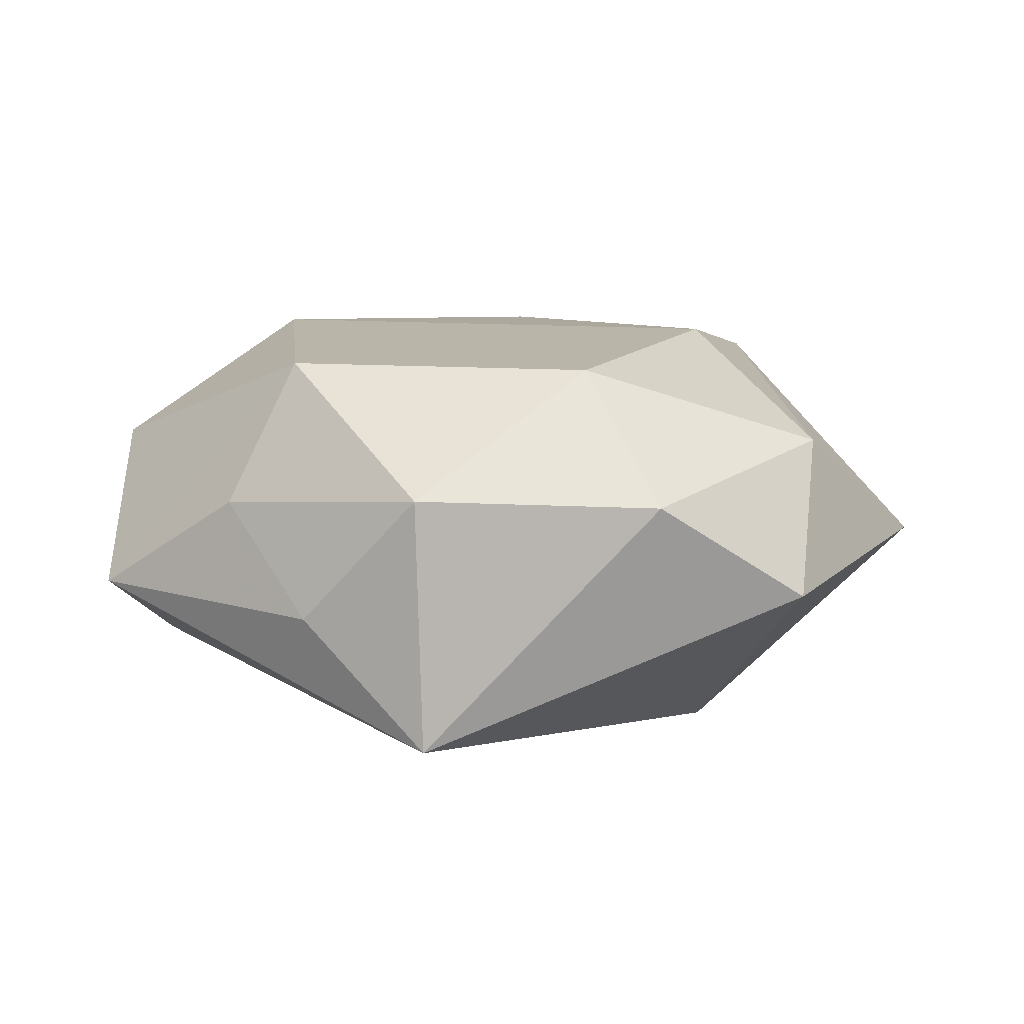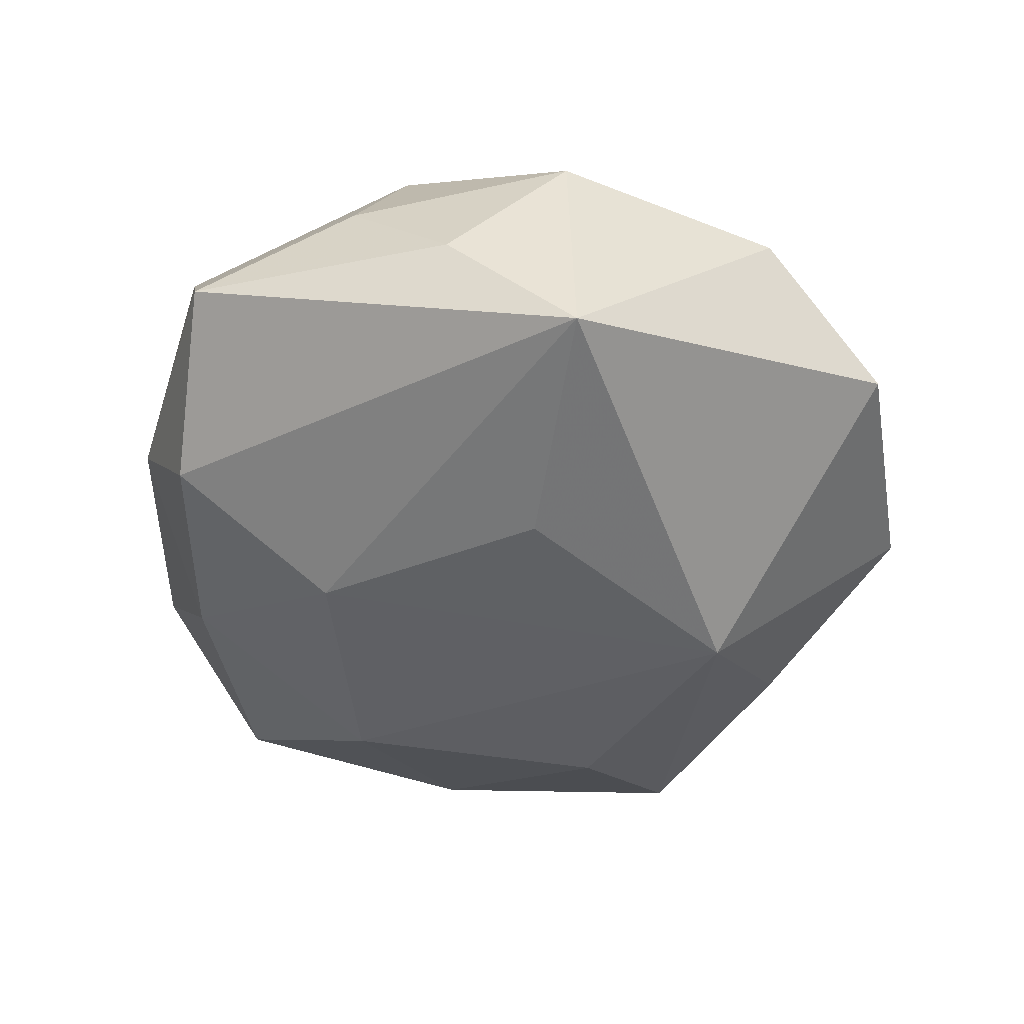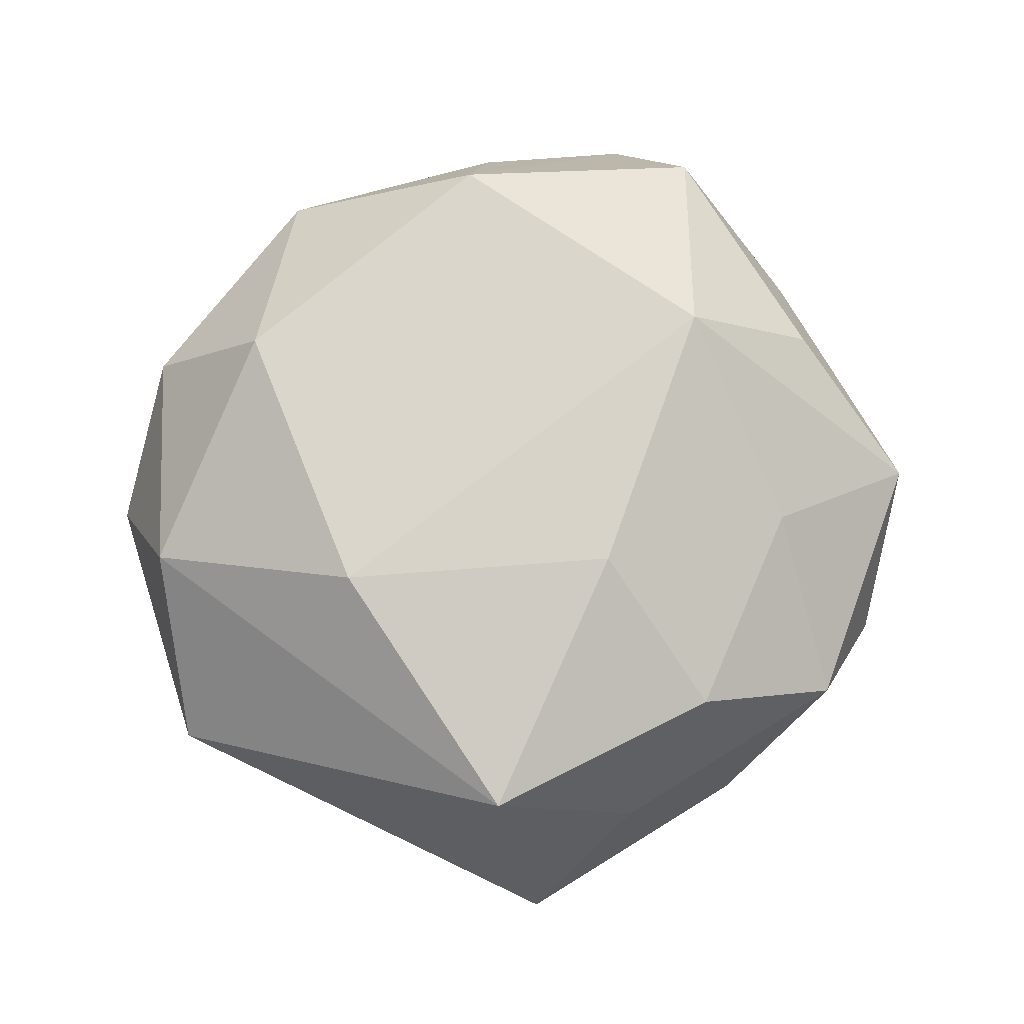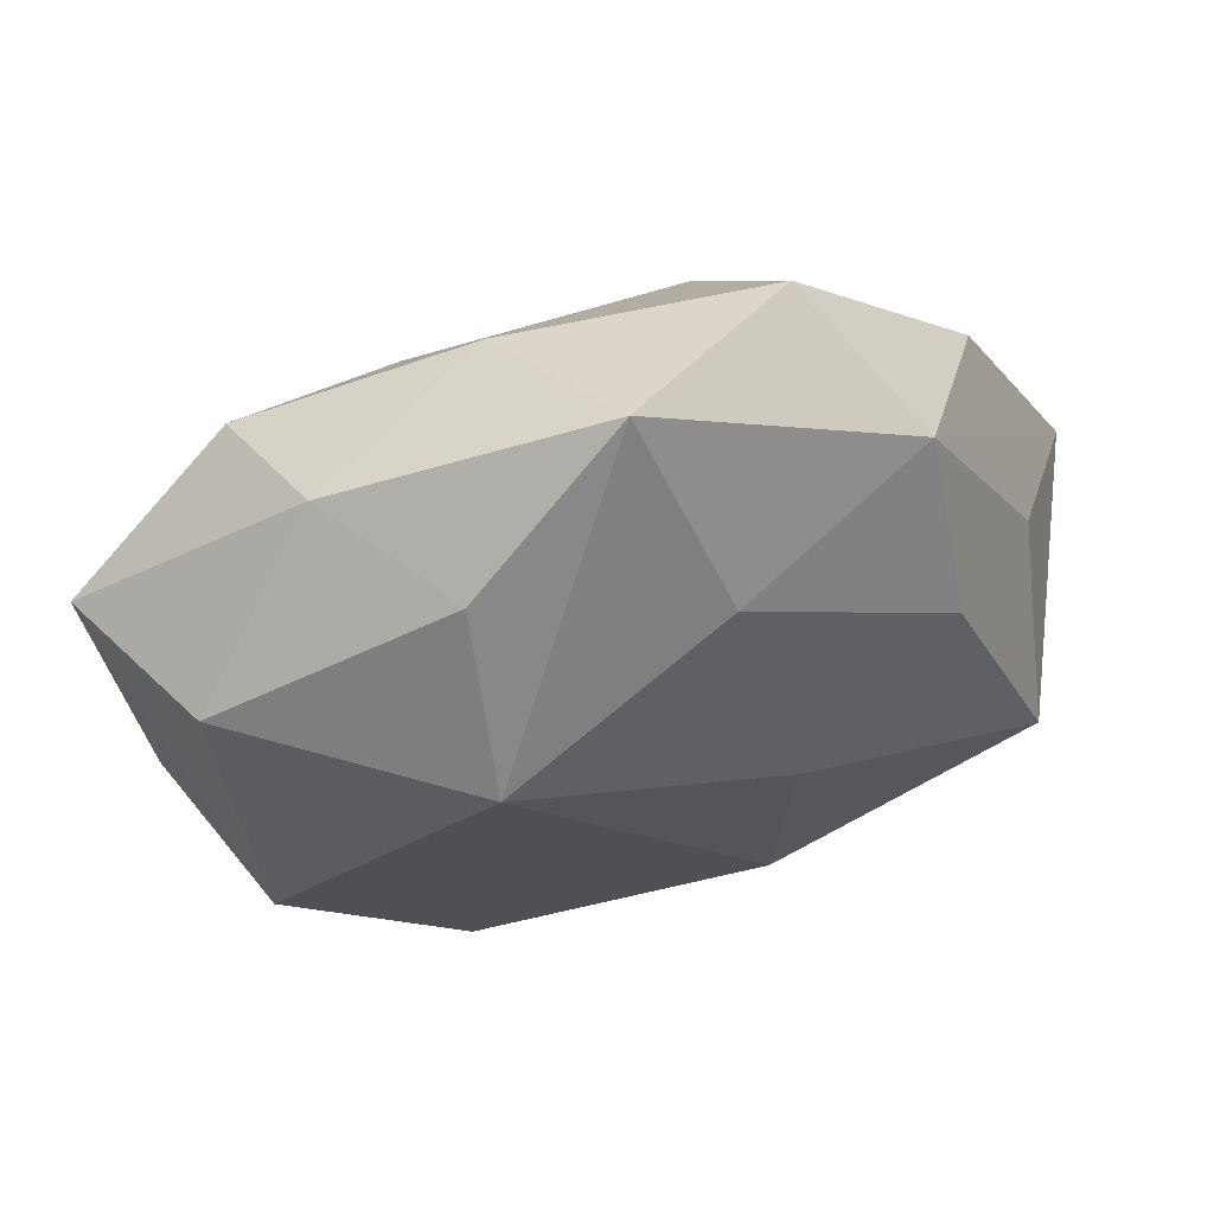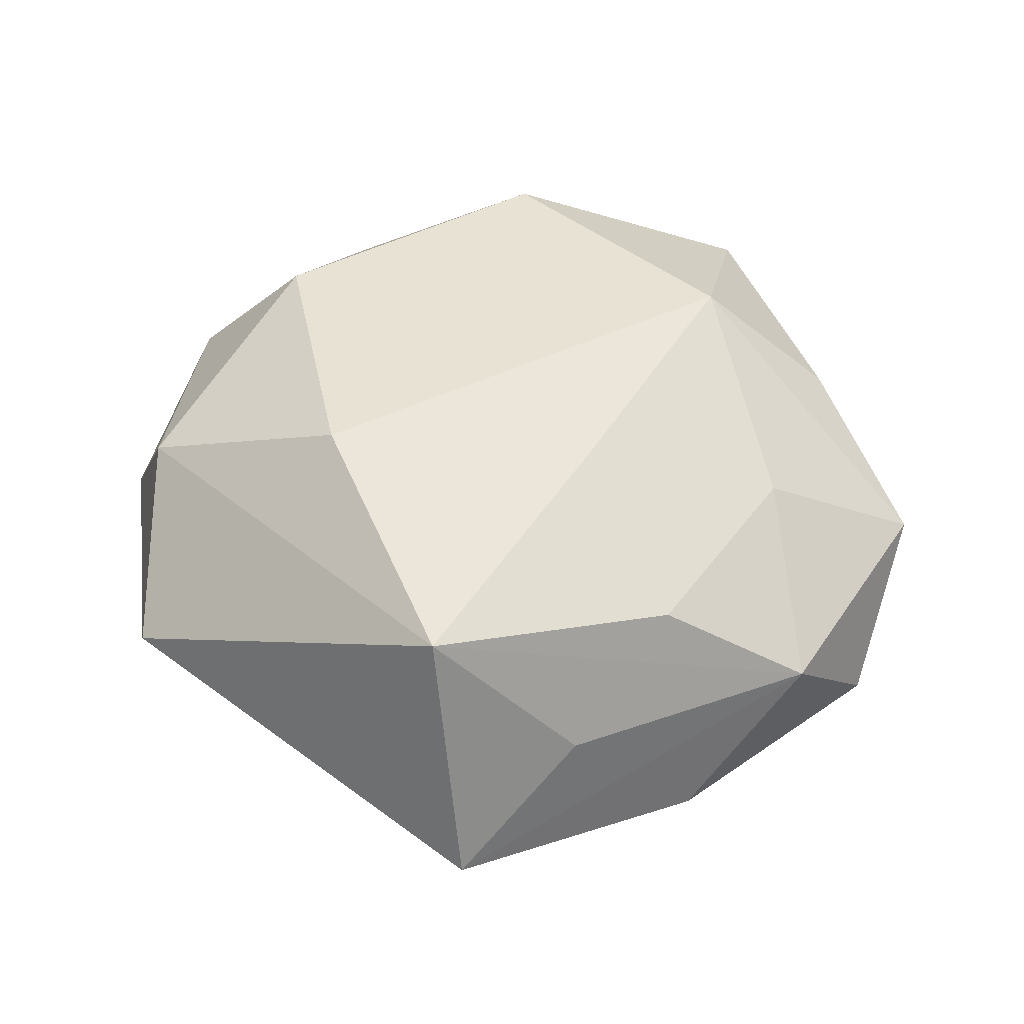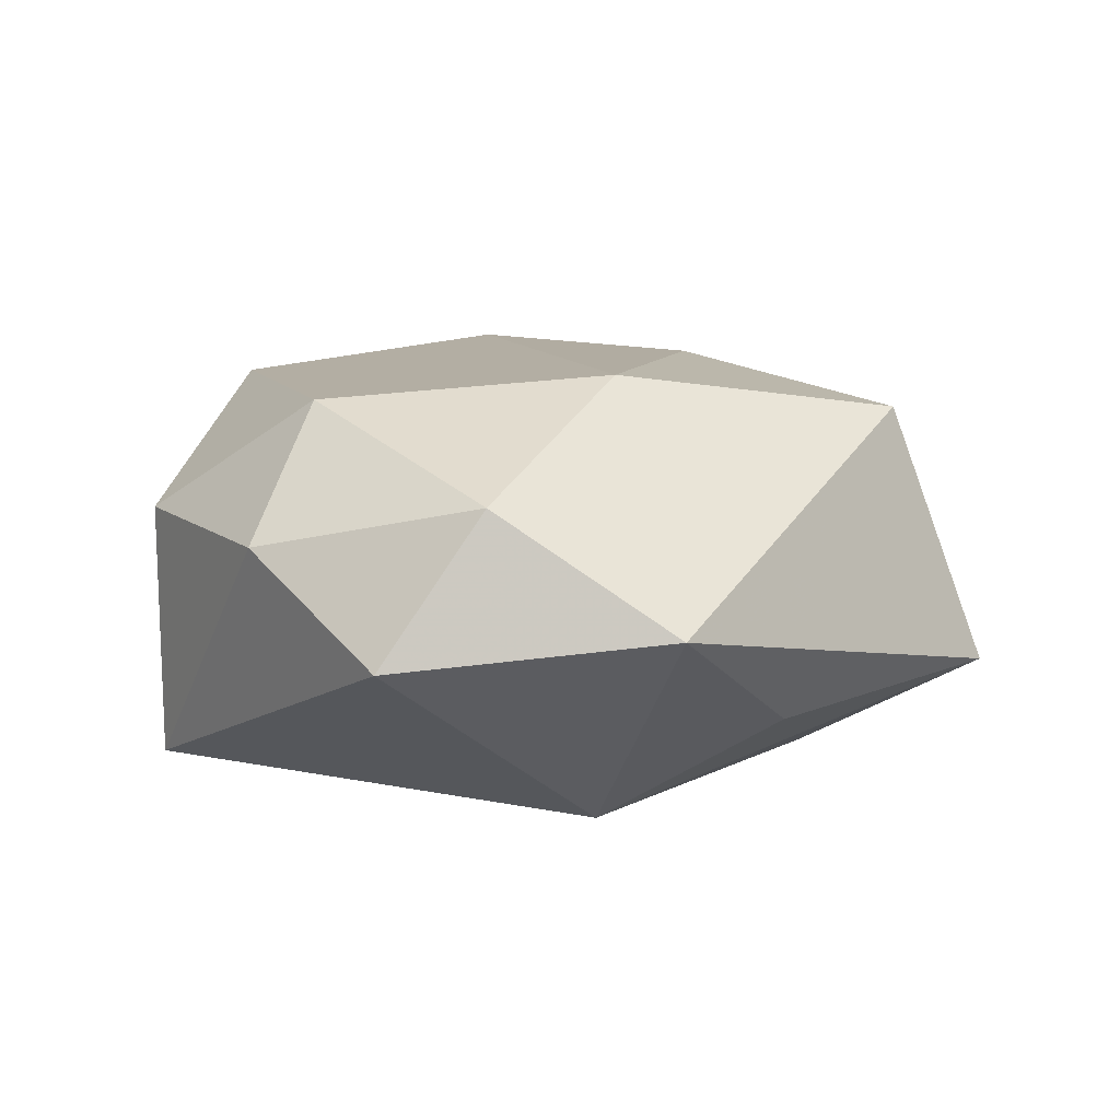
<metadata>
{"format":"obj","ext":"obj","renderer":"f3d","projection":"perspective","resolution":1024,"background":"white","views":[{"elev":8.7,"azim":-47.8,"up":"+Z"},{"elev":-47.9,"azim":-68.5,"up":"+Z"},{"elev":76.4,"azim":83.3,"up":"+Z"},{"elev":69.1,"azim":-13.7,"up":"+Y"},{"elev":46.8,"azim":93.7,"up":"+Z"},{"elev":9.6,"azim":14.3,"up":"+Z"}]}
</metadata>
<code>
v -0.03011 0.03096 -0.0149
v -0.03813 0.02811 0.01195
v -0.02421 0.04031 -0.001428
v 0.03387 -0.02412 -0.01244
v 0.01409 -0.02052 0.02419
v -0.02044 -0.04254 0.007111
v -0.013 0.04015 0.01162
v 0.0316 0.001192 -0.02087
v -0.01261 0.01908 -0.0231
v -0.04426 0.002739 0.005965
v 0.04045 0.02468 -0.01016
v 0.04399 0.01072 0.004485
v 0.006207 -0.0443 0.01257
v 0.0428 -0.005807 0.01997
v -0.03633 -0.000248 0.02185
v 0.0156 0.02698 -0.02096
v 0.03272 0.02082 0.01569
v -0.00401 -0.05041 -0.004135
v 0.01542 0.01065 0.02437
v 0.05297 -0.002147 -0.009222
v -0.01771 -0.02917 0.02153
v 0.01258 -0.02276 -0.02535
v 0.003819 0.05155 0.002275
v -0.04804 0.02101 -0.005106
v -0.03889 -0.02347 -0.02058
v -0.04419 -0.009681 -0.00635
v -0.01344 0.02502 0.02476
v -0.01484 -0.009106 -0.02497
v 0.01077 0.03349 0.0151
v 0.03147 0.03748 0.00456
v 0.027 -0.0442 -0.0003768
v -0.005732 0.04056 -0.01299
v 0.02144 0.04612 -0.009453
v -0.03956 -0.02299 0.008046
f 24 1 25
f 25 22 18
f 18 22 31
f 17 14 30
f 20 14 31
f 20 22 8
f 8 11 20
f 20 11 30
f 31 14 13
f 13 18 31
f 21 13 5
f 5 13 14
f 26 24 25
f 15 5 27
f 21 5 15
f 2 15 27
f 24 15 2
f 34 26 25
f 21 15 34
f 19 17 27
f 14 17 19
f 27 5 19
f 19 5 14
f 29 23 27
f 27 17 29
f 30 23 29
f 29 17 30
f 33 23 30
f 30 11 33
f 31 22 4
f 4 20 31
f 22 20 4
f 30 14 12
f 12 20 30
f 14 20 12
f 6 13 21
f 18 13 6
f 21 34 6
f 25 18 6
f 6 34 25
f 28 22 25
f 27 23 7
f 7 2 27
f 1 24 3
f 24 2 3
f 3 7 23
f 2 7 3
f 10 15 24
f 10 34 15
f 24 26 10
f 26 34 10
f 23 33 32
f 1 3 32
f 32 3 23
f 16 32 33
f 8 22 16
f 16 11 8
f 16 33 11
f 1 32 9
f 32 16 9
f 25 1 9
f 9 28 25
f 22 28 9
f 9 16 22

</code>
